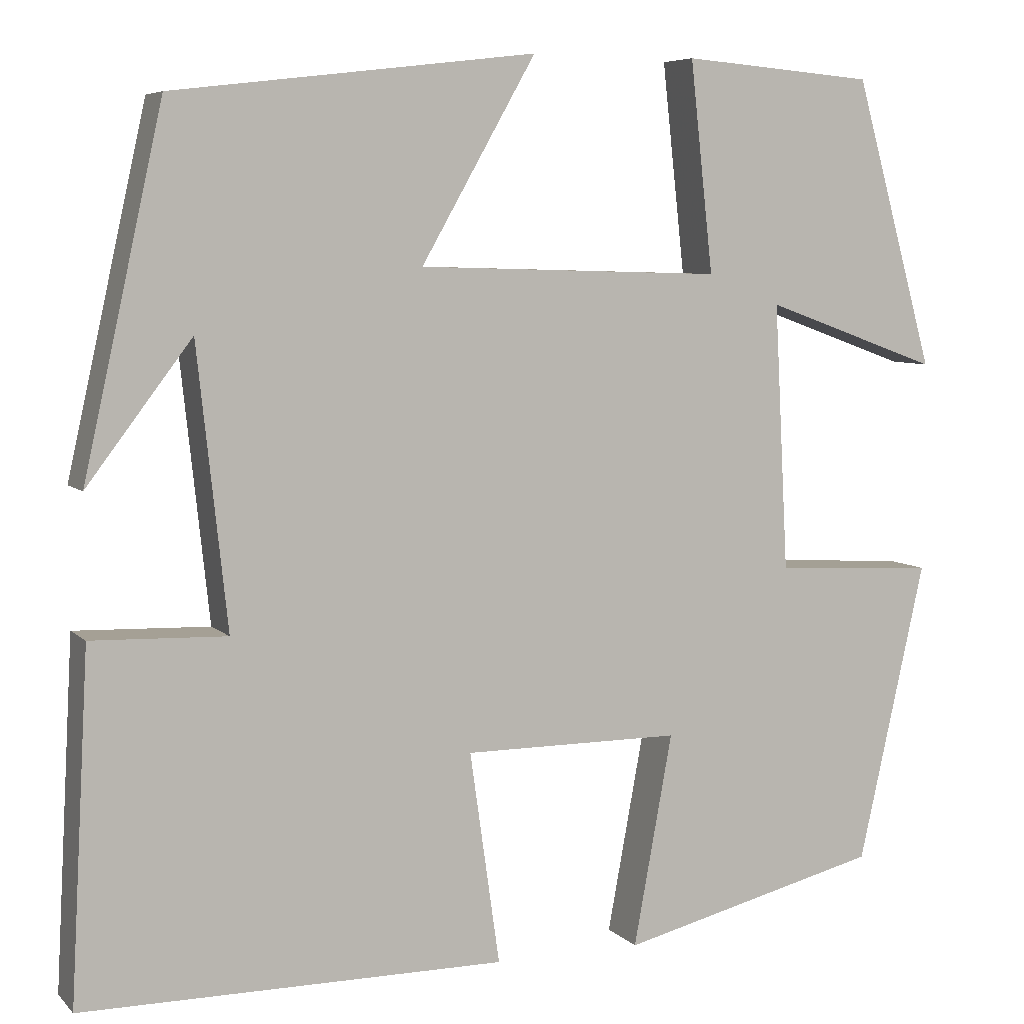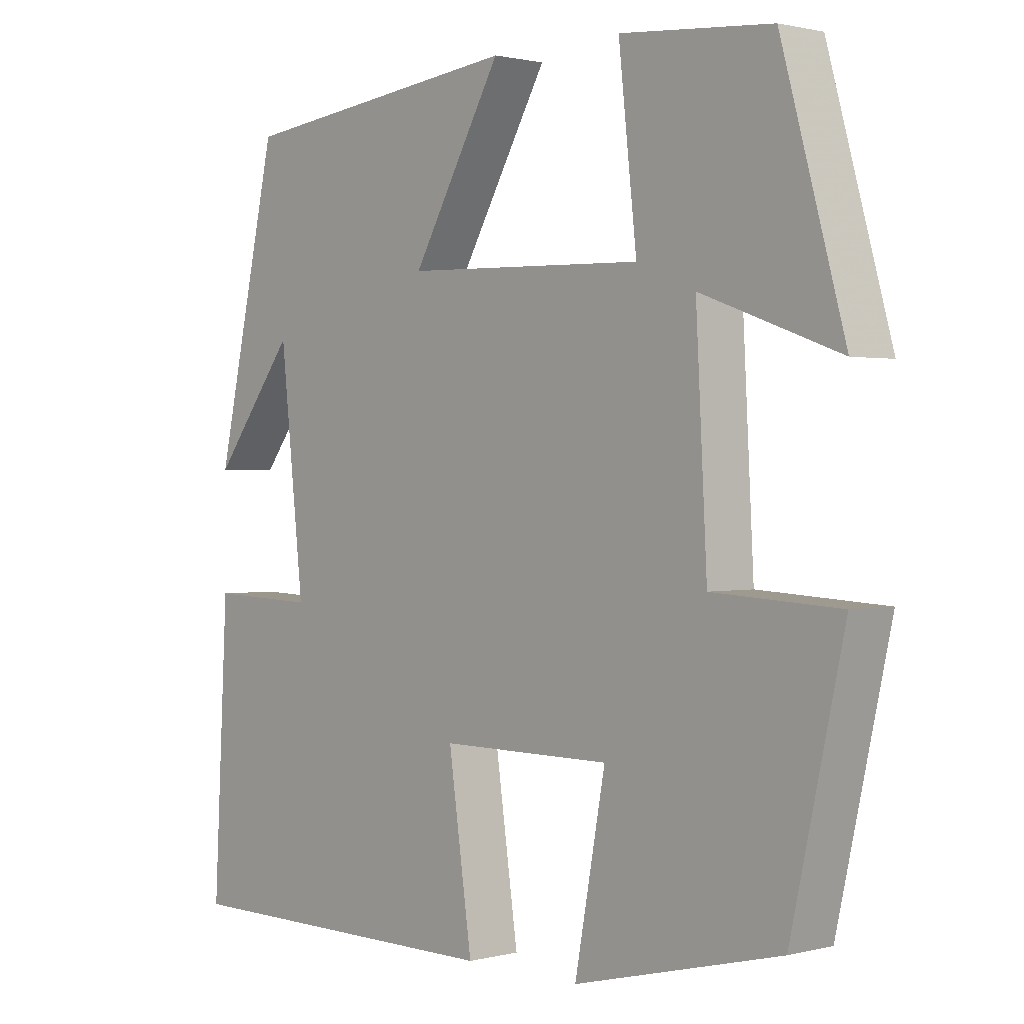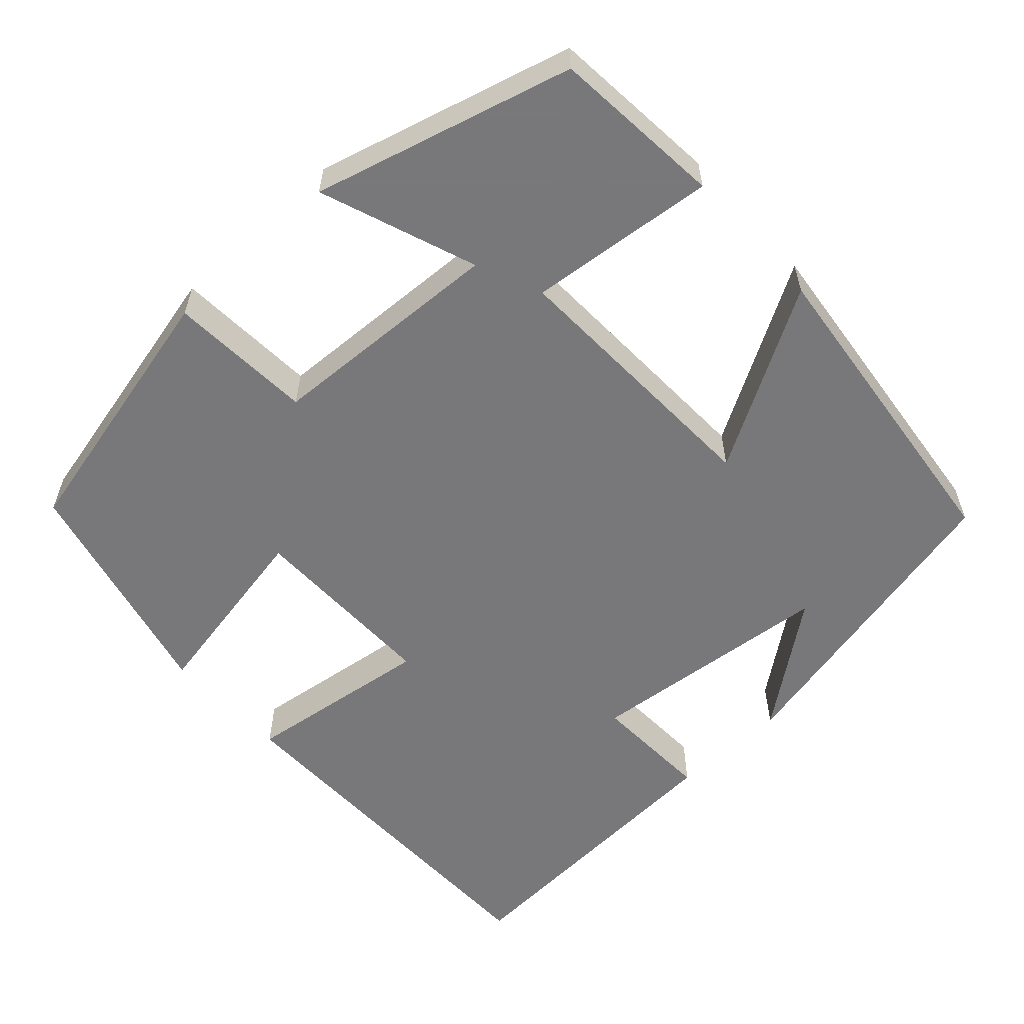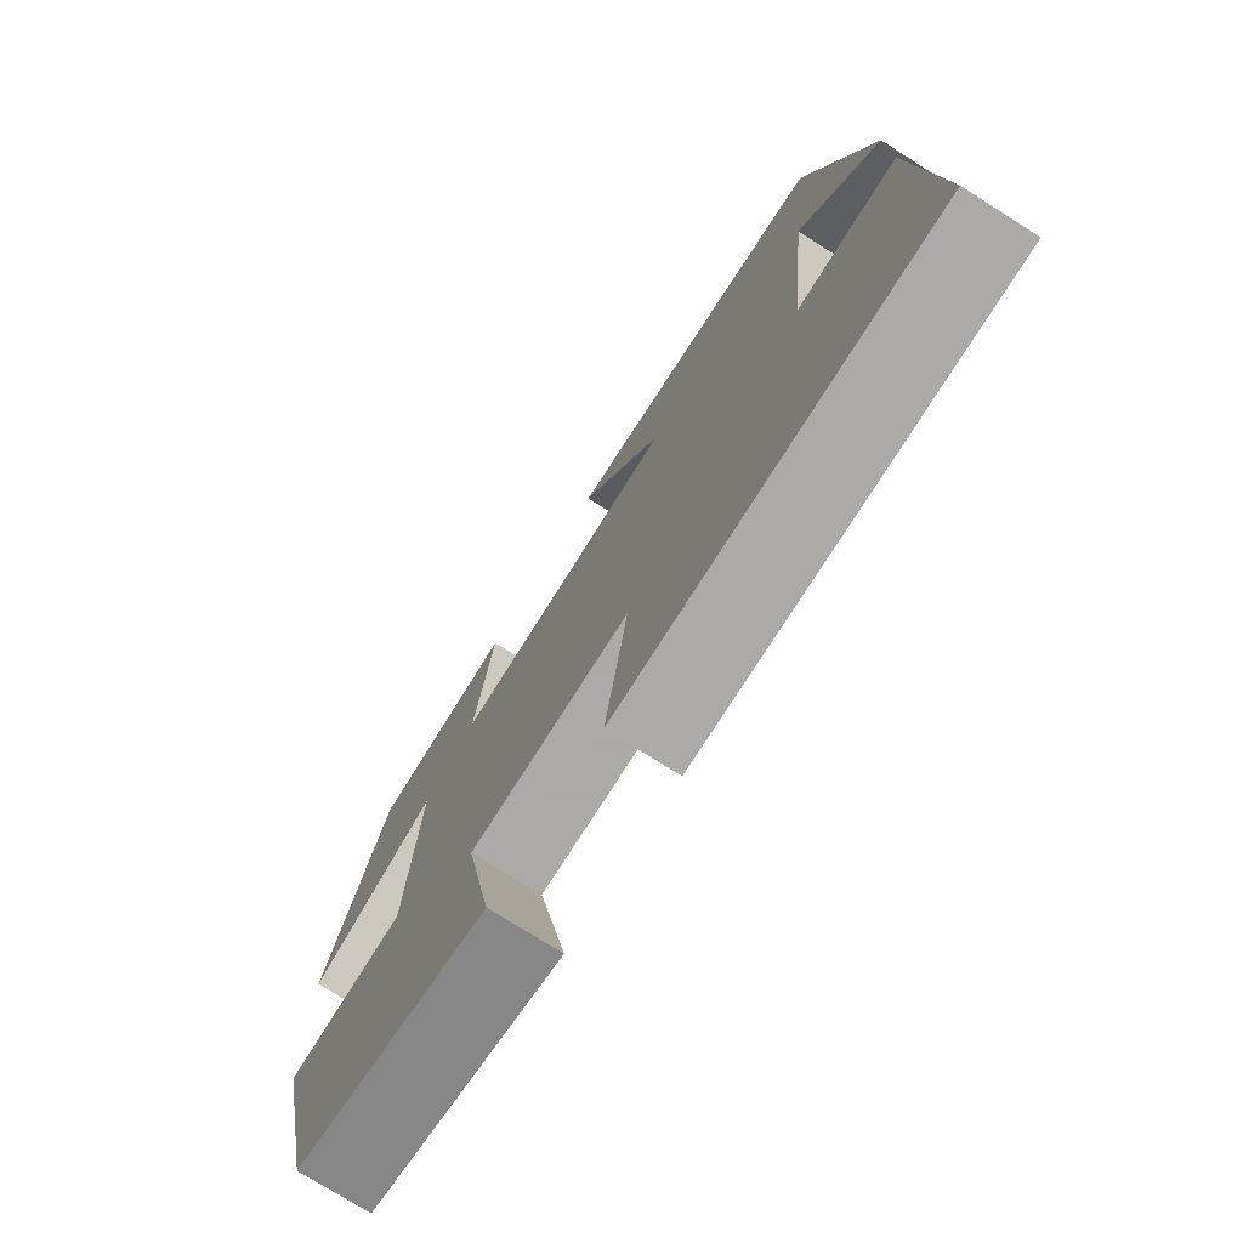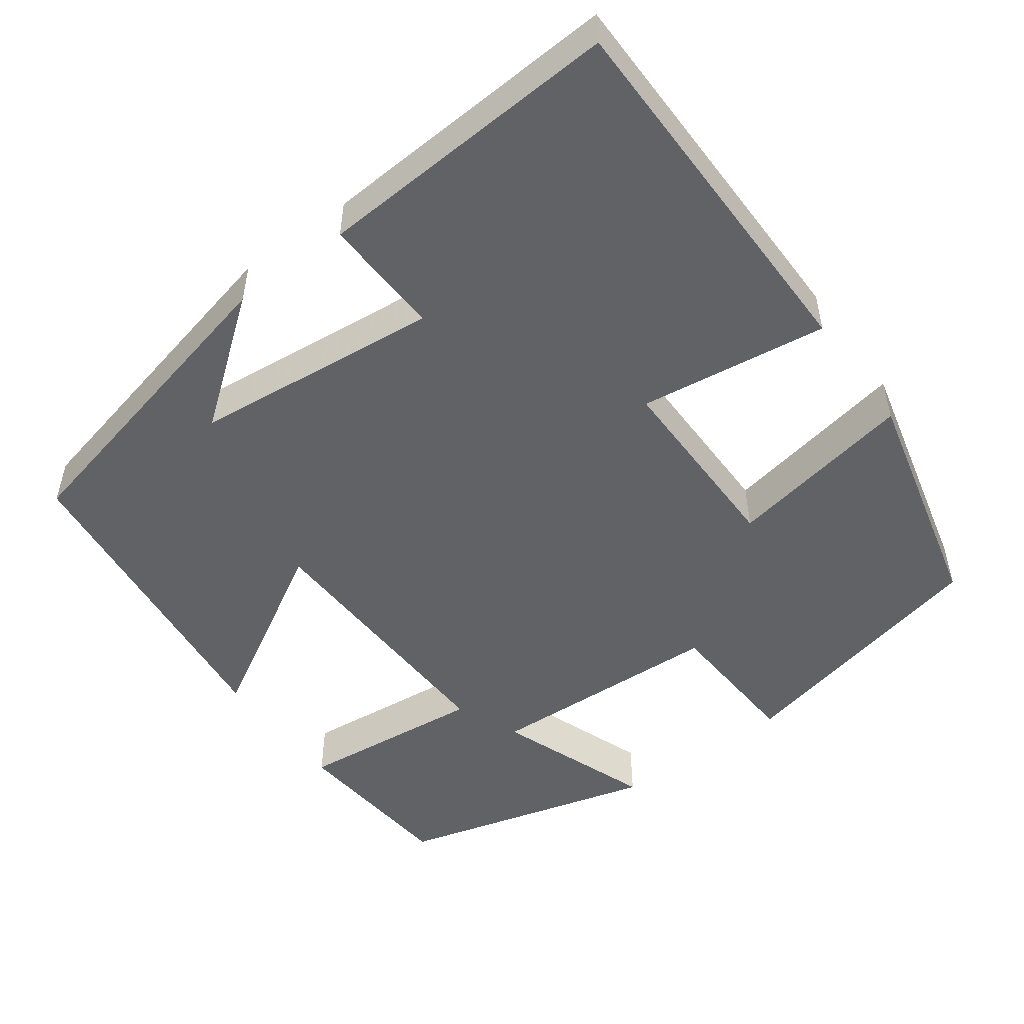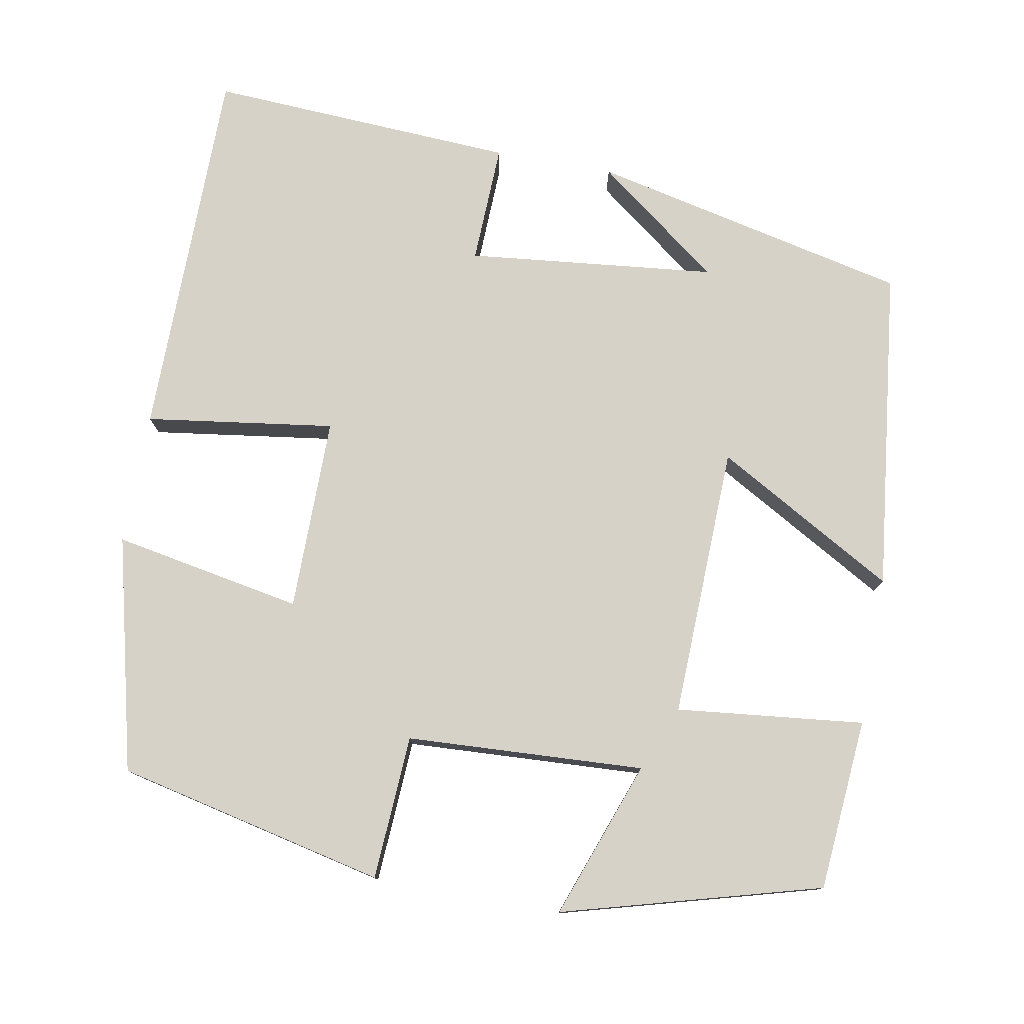
<metadata>
{"format":"obj","ext":"obj","renderer":"f3d","projection":"perspective","resolution":1024,"background":"white","views":[{"elev":6.4,"azim":157.1,"up":"+Z"},{"elev":1.1,"azim":-132.6,"up":"+Z"},{"elev":-57.6,"azim":-47.2,"up":"+Y"},{"elev":-75.7,"azim":57.7,"up":"+Z"},{"elev":-50.5,"azim":126.6,"up":"+Y"},{"elev":77.6,"azim":-79.6,"up":"+Y"}]}
</metadata>
<code>
v 0.41 0.07 0.451
v 0.5 0.07 0.046
v 0.381 0.07 0.203
v 0.347 0.07 -0.113
v 0.5 0.07 -0.108
v 0.521 0.07 -0.499
v 0.041 0.07 -0.5
v 0.075 0.07 -0.26
v -0.171 0.07 -0.26
v -0.127 0.07 -0.5
v -0.424 0.07 -0.426
v -0.5 0.07 -0.085
v -0.317 0.07 -0.075
v -0.301 0.07 0.227
v -0.5 0.07 0.155
v -0.409 0.07 0.482
v -0.191 0.07 0.5
v -0.217 0.07 0.262
v 0.129 0.07 0.272
v -0.001 0.07 0.5
v 0.41 0 0.451
v 0.5 0 0.046
v 0.381 0 0.203
v 0.347 0 -0.113
v 0.5 0 -0.108
v 0.521 0 -0.499
v 0.041 0 -0.5
v 0.075 0 -0.26
v -0.171 0 -0.26
v -0.127 0 -0.5
v -0.424 0 -0.426
v -0.5 0 -0.085
v -0.317 0 -0.075
v -0.301 0 0.227
v -0.5 0 0.155
v -0.409 0 0.482
v -0.191 0 0.5
v -0.217 0 0.262
v 0.129 0 0.272
v -0.001 0 0.5
f 19 20 1
f 15 16 17 18
f 14 15 18
f 13 14 18 19
f 10 11 12 13
f 9 10 13
f 8 9 13 19
f 5 6 7 8
f 4 5 8
f 3 4 8 19
f 1 2 3
f 1 3 19
f 21 40 39
f 38 37 36 35
f 38 35 34
f 39 38 34 33
f 33 32 31 30
f 33 30 29
f 39 33 29 28
f 28 27 26 25
f 28 25 24
f 39 28 24 23
f 23 22 21
f 39 23 21
f 1 21 22 2
f 2 22 23 3
f 3 23 24 4
f 4 24 25 5
f 5 25 26 6
f 6 26 27 7
f 7 27 28 8
f 8 28 29 9
f 9 29 30 10
f 10 30 31 11
f 11 31 32 12
f 12 32 33 13
f 13 33 34 14
f 14 34 35 15
f 15 35 36 16
f 16 36 37 17
f 17 37 38 18
f 18 38 39 19
f 19 39 40 20
f 20 40 21 1

</code>
